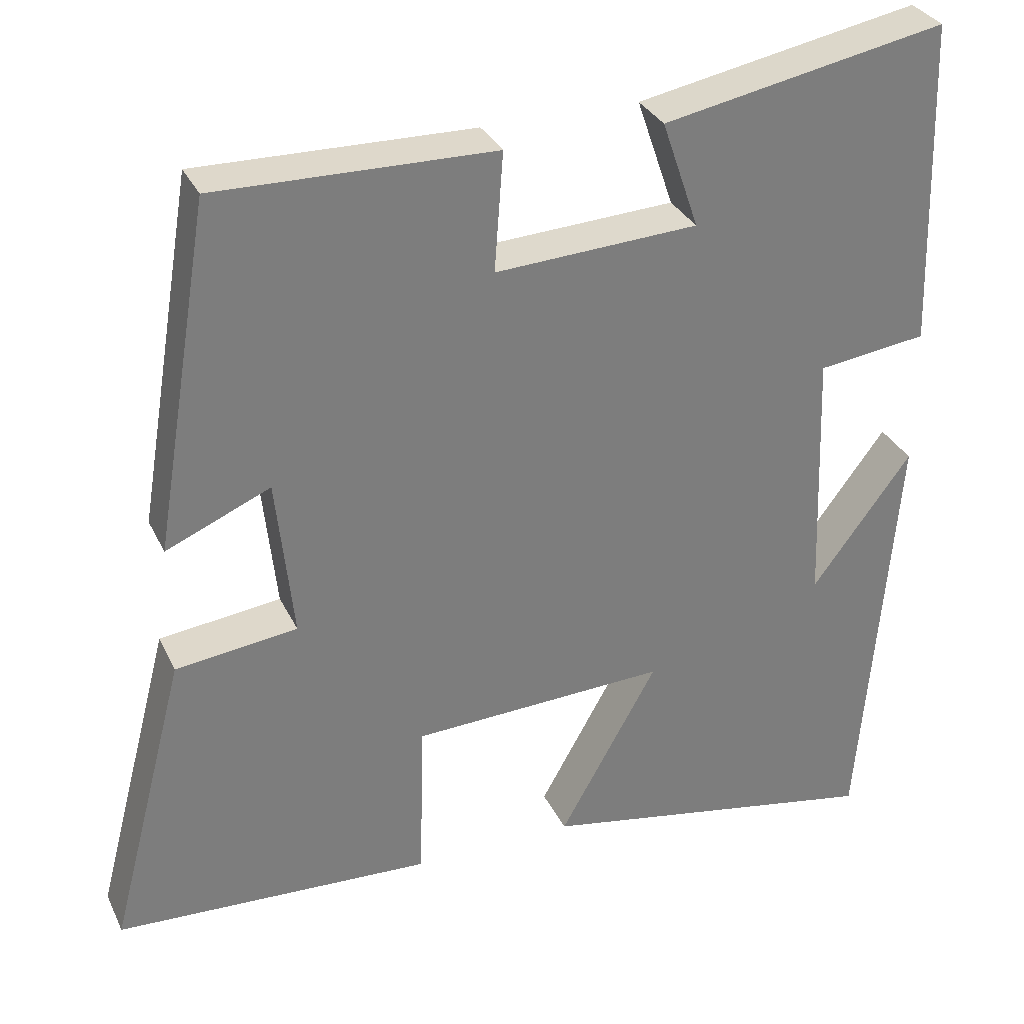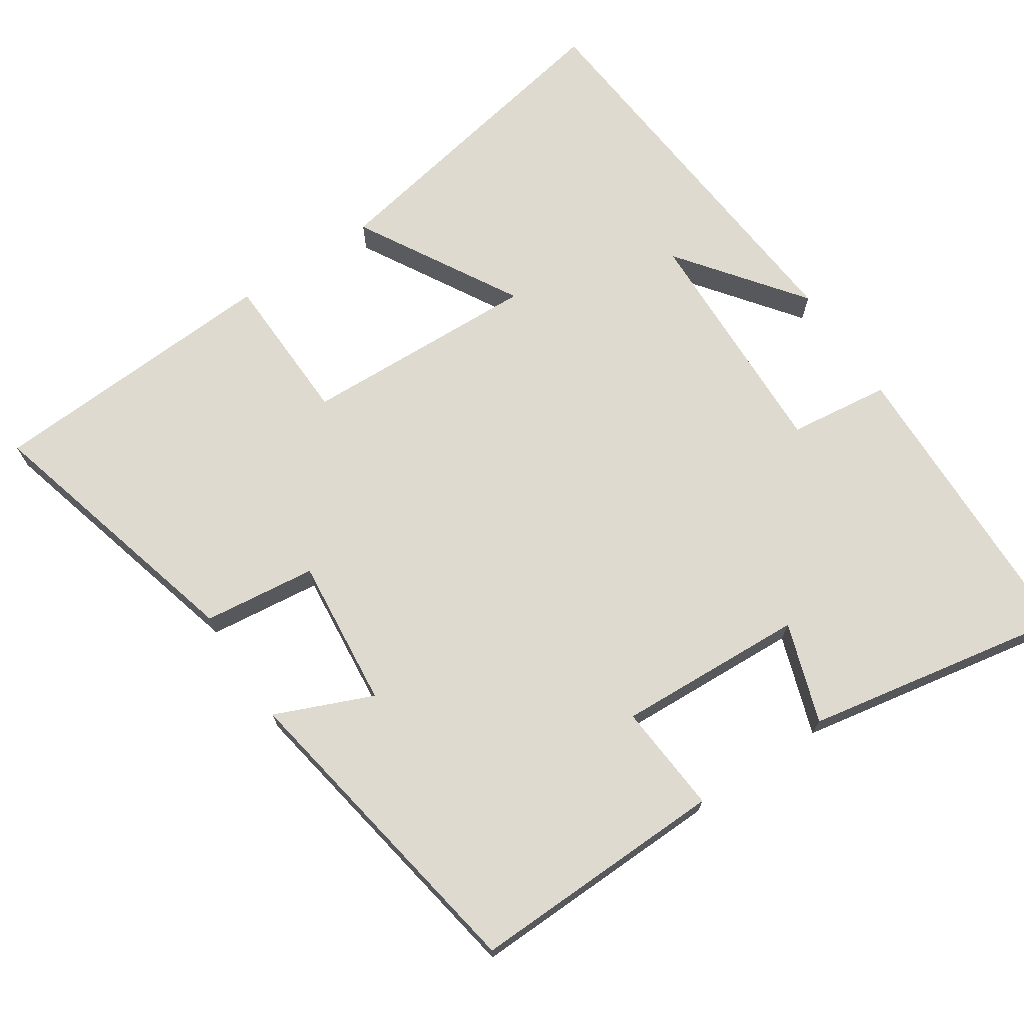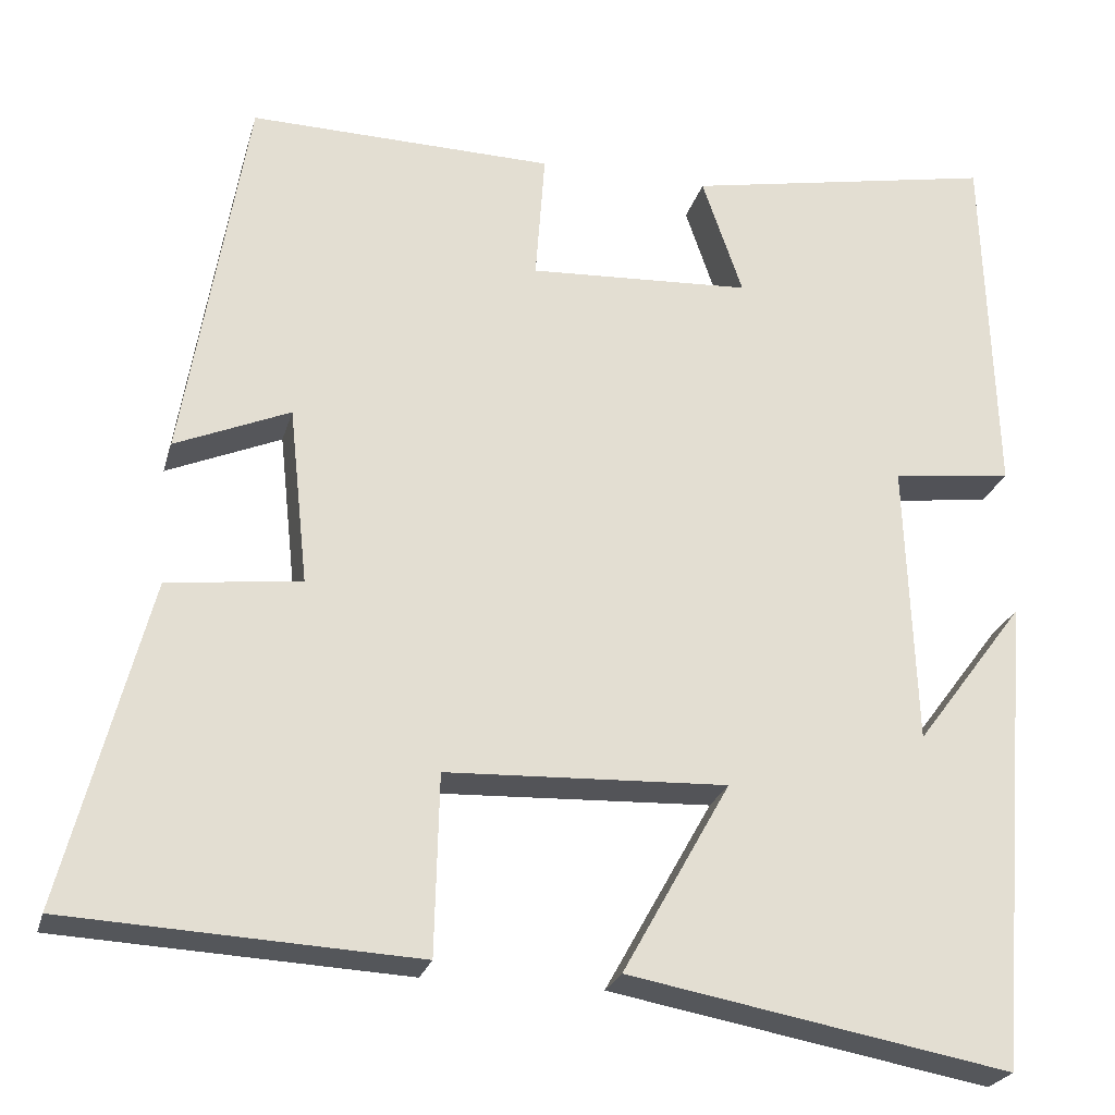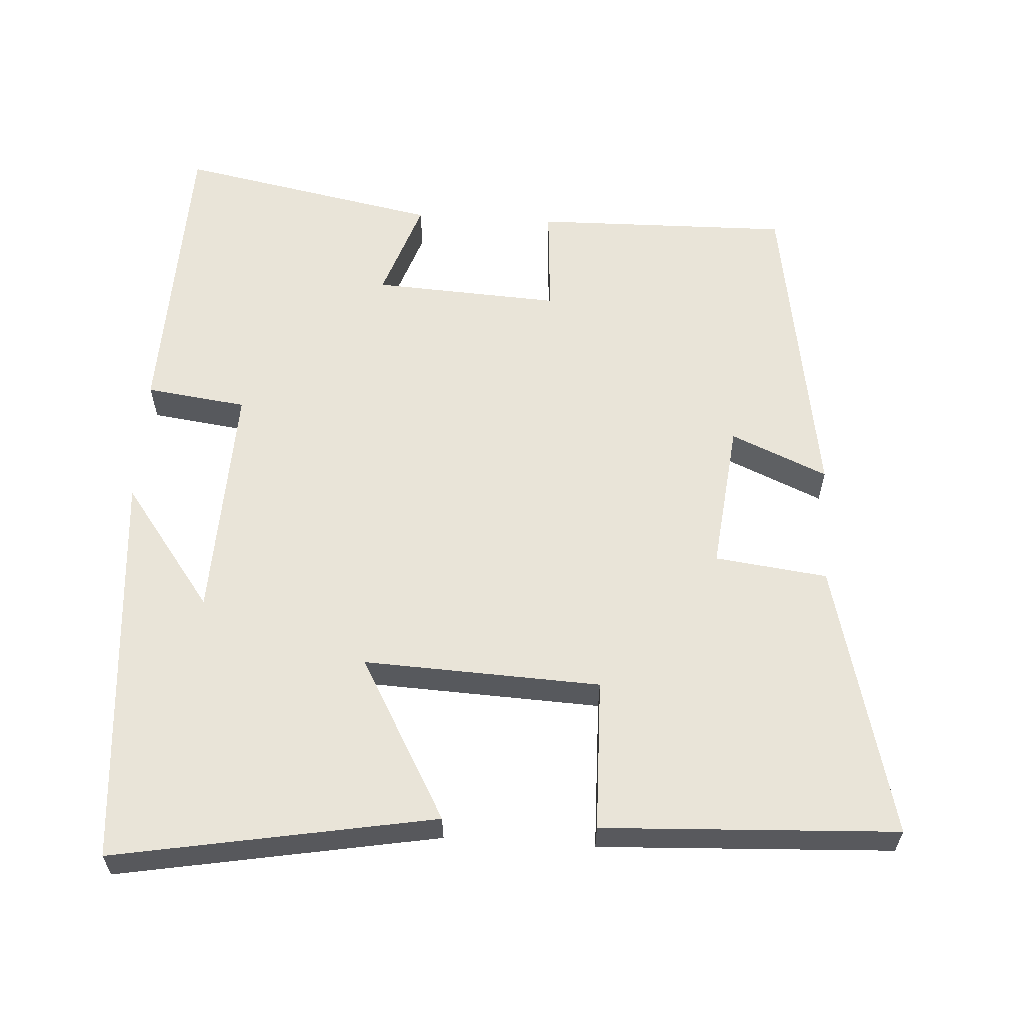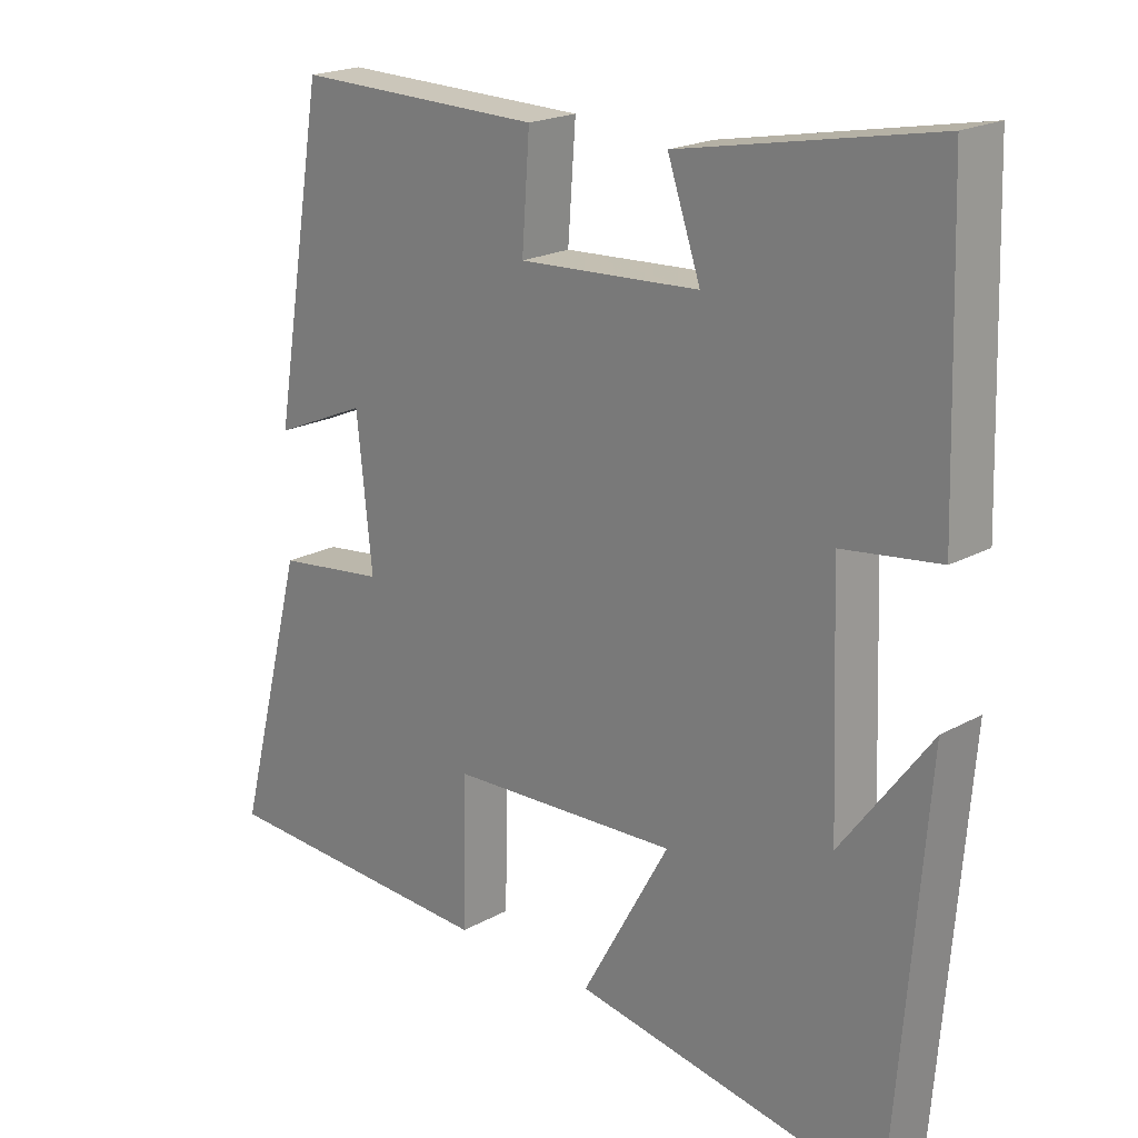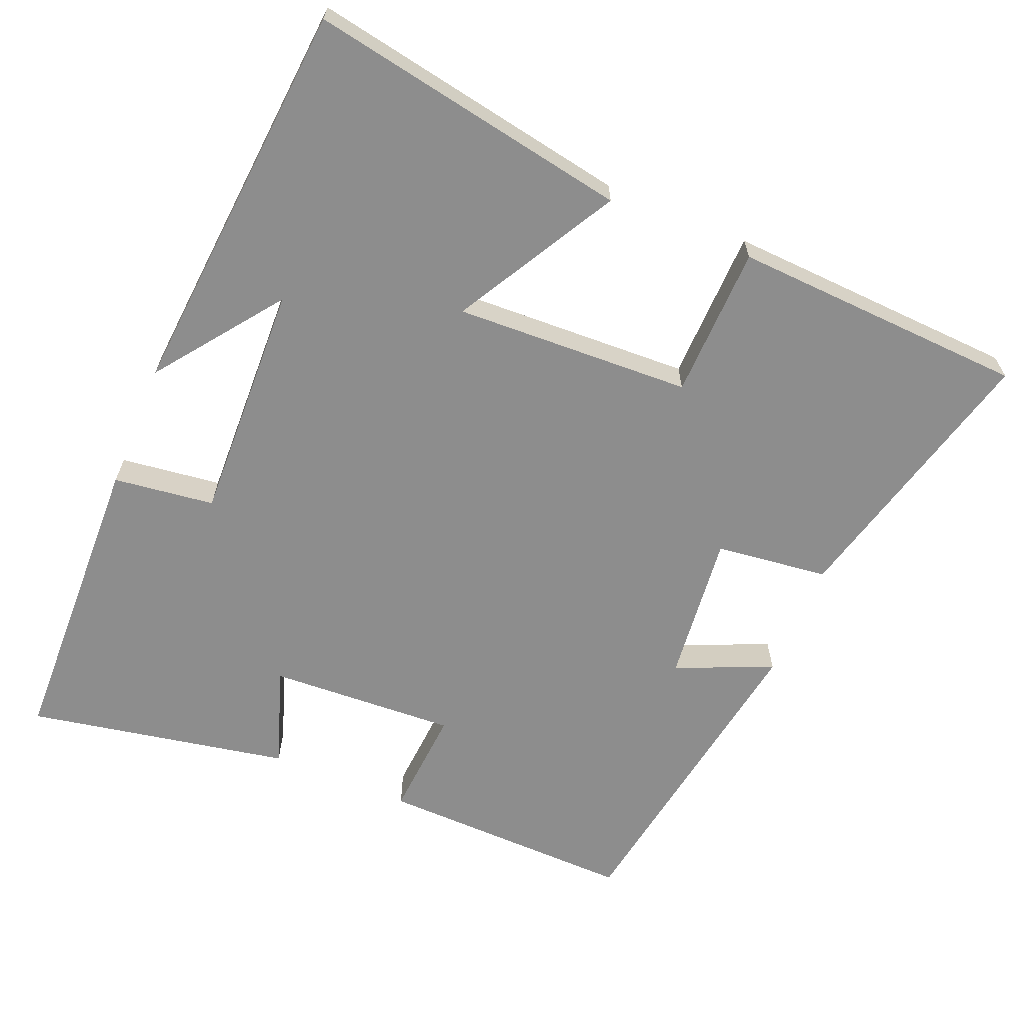
<metadata>
{"format":"obj","ext":"obj","renderer":"f3d","projection":"perspective","resolution":1024,"background":"white","views":[{"elev":31.8,"azim":-22.2,"up":"+Z"},{"elev":70.7,"azim":-34.0,"up":"+Y"},{"elev":-24.4,"azim":-14.5,"up":"+Z"},{"elev":60.2,"azim":-176.4,"up":"+Y"},{"elev":20.2,"azim":44.8,"up":"+Z"},{"elev":-64.6,"azim":157.4,"up":"+Y"}]}
</metadata>
<code>
v -0.427 0.07 0.507
v -0.074 0.07 0.5
v -0.085 0.07 0.349
v 0.173 0.07 0.363
v 0.126 0.07 0.5
v 0.487 0.07 0.569
v 0.5 0.07 0.15
v 0.361 0.07 0.132
v 0.373 0.07 -0.198
v 0.5 0.07 -0.028
v 0.455 0.07 -0.58
v 0.013 0.07 -0.5
v 0.138 0.07 -0.277
v -0.188 0.07 -0.291
v -0.193 0.07 -0.5
v -0.598 0.07 -0.48
v -0.5 0.07 -0.102
v -0.345 0.07 -0.083
v -0.367 0.07 0.123
v -0.5 0.07 0.066
v -0.427 0 0.507
v -0.074 0 0.5
v -0.085 0 0.349
v 0.173 0 0.363
v 0.126 0 0.5
v 0.487 0 0.569
v 0.5 0 0.15
v 0.361 0 0.132
v 0.373 0 -0.198
v 0.5 0 -0.028
v 0.455 0 -0.58
v 0.013 0 -0.5
v 0.138 0 -0.277
v -0.188 0 -0.291
v -0.193 0 -0.5
v -0.598 0 -0.48
v -0.5 0 -0.102
v -0.345 0 -0.083
v -0.367 0 0.123
v -0.5 0 0.066
f 19 20 1 2
f 18 19 2 3
f 15 16 17 18
f 14 15 18
f 13 14 18 3
f 11 12 13
f 11 13 3 4
f 9 10 11
f 9 11 4
f 8 9 4 5
f 5 6 7 8
f 22 21 40 39
f 23 22 39 38
f 38 37 36 35
f 38 35 34
f 23 38 34 33
f 33 32 31
f 24 23 33 31
f 31 30 29
f 24 31 29
f 25 24 29 28
f 28 27 26 25
f 1 21 22 2
f 2 22 23 3
f 3 23 24 4
f 4 24 25 5
f 5 25 26 6
f 6 26 27 7
f 7 27 28 8
f 8 28 29 9
f 9 29 30 10
f 10 30 31 11
f 11 31 32 12
f 12 32 33 13
f 13 33 34 14
f 14 34 35 15
f 15 35 36 16
f 16 36 37 17
f 17 37 38 18
f 18 38 39 19
f 19 39 40 20
f 20 40 21 1

</code>
